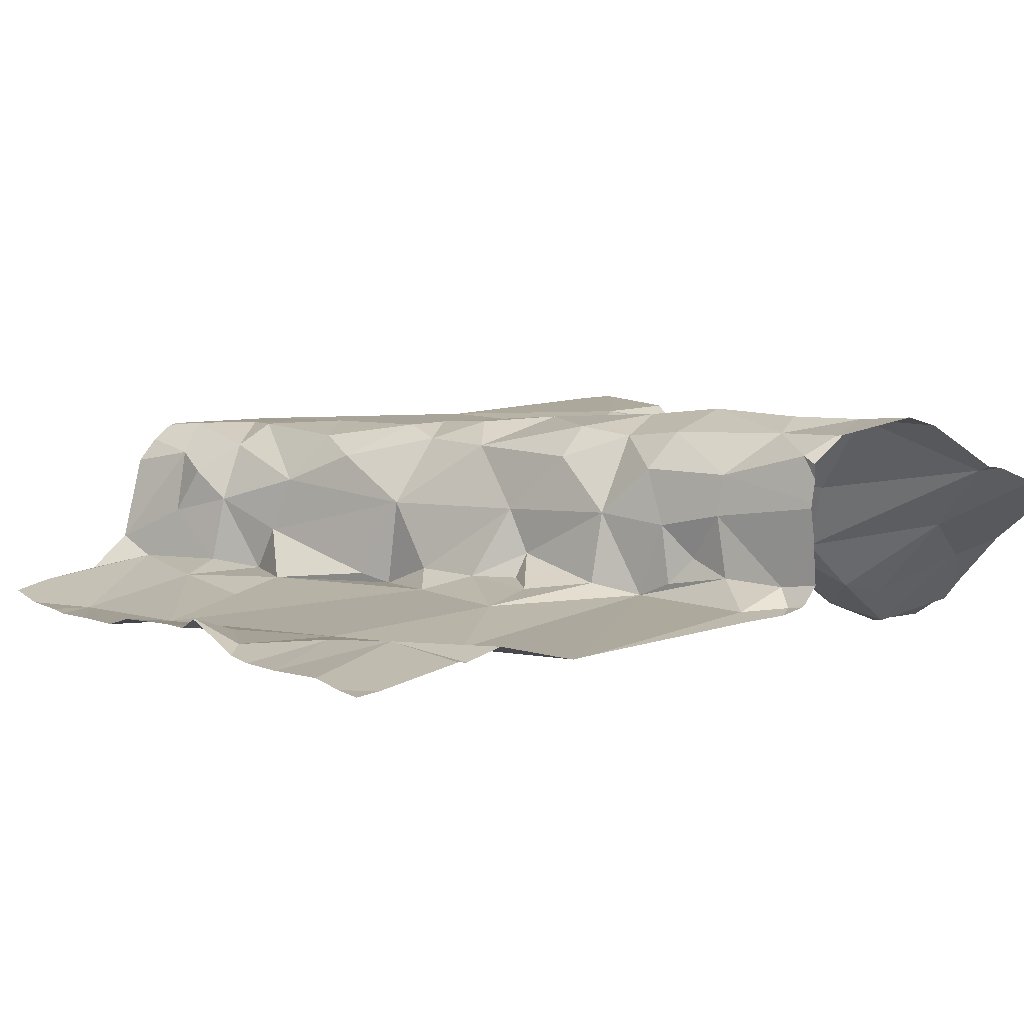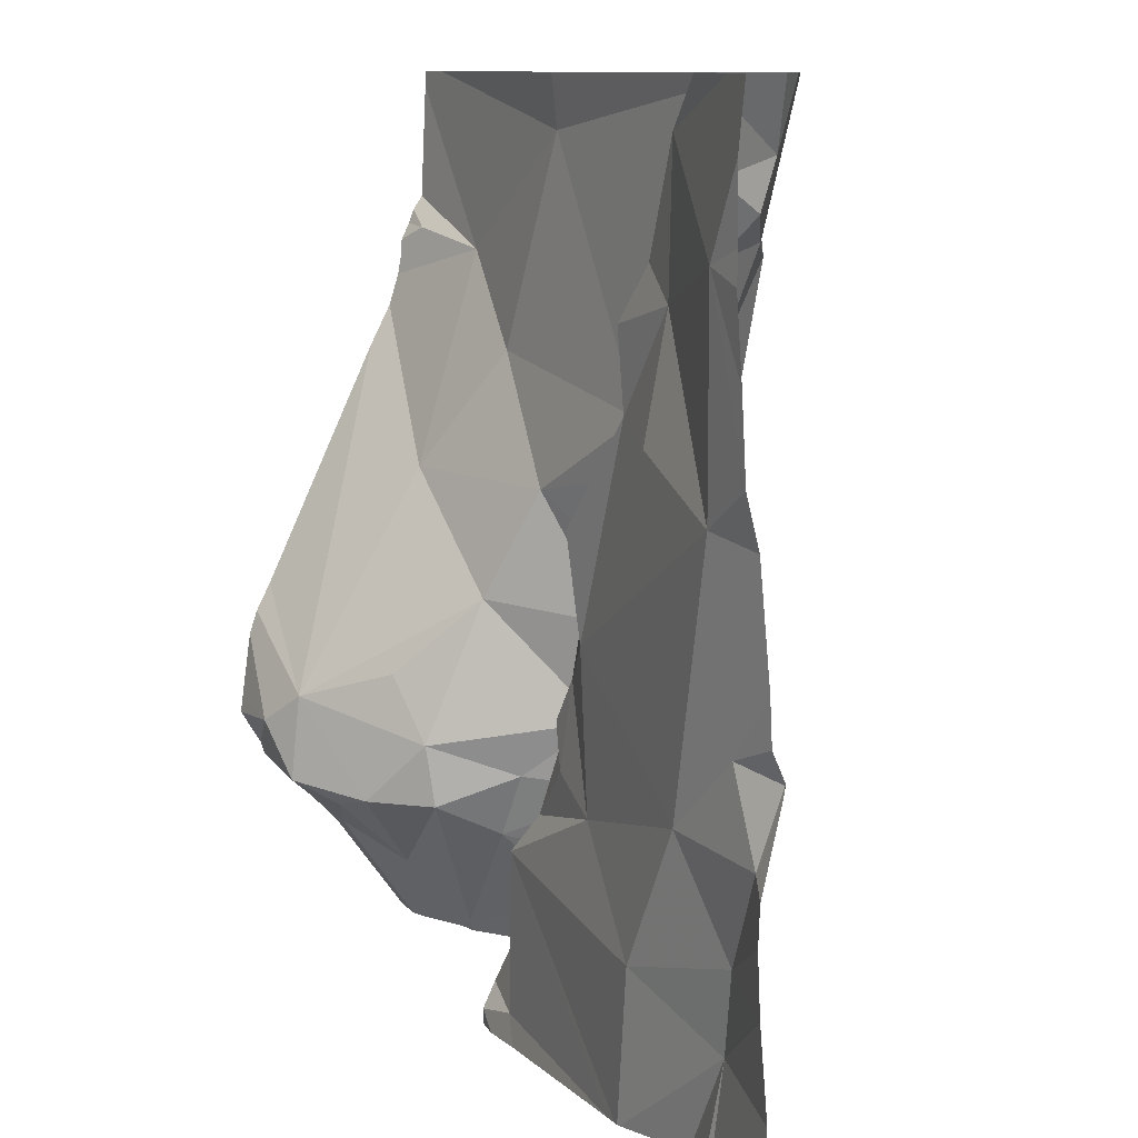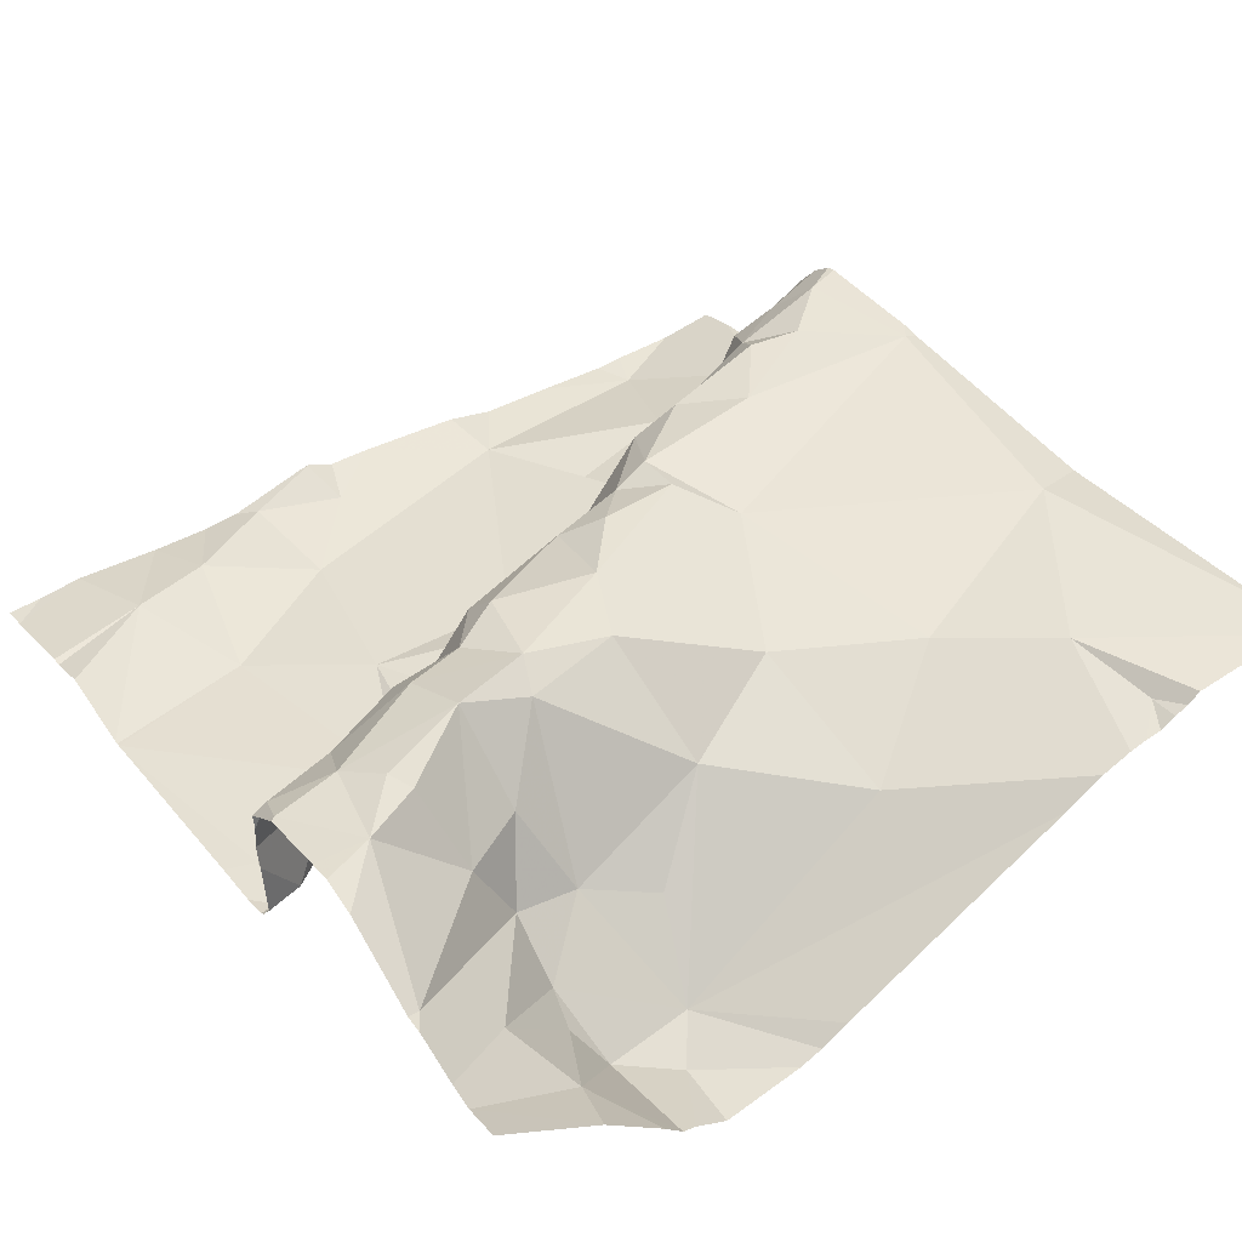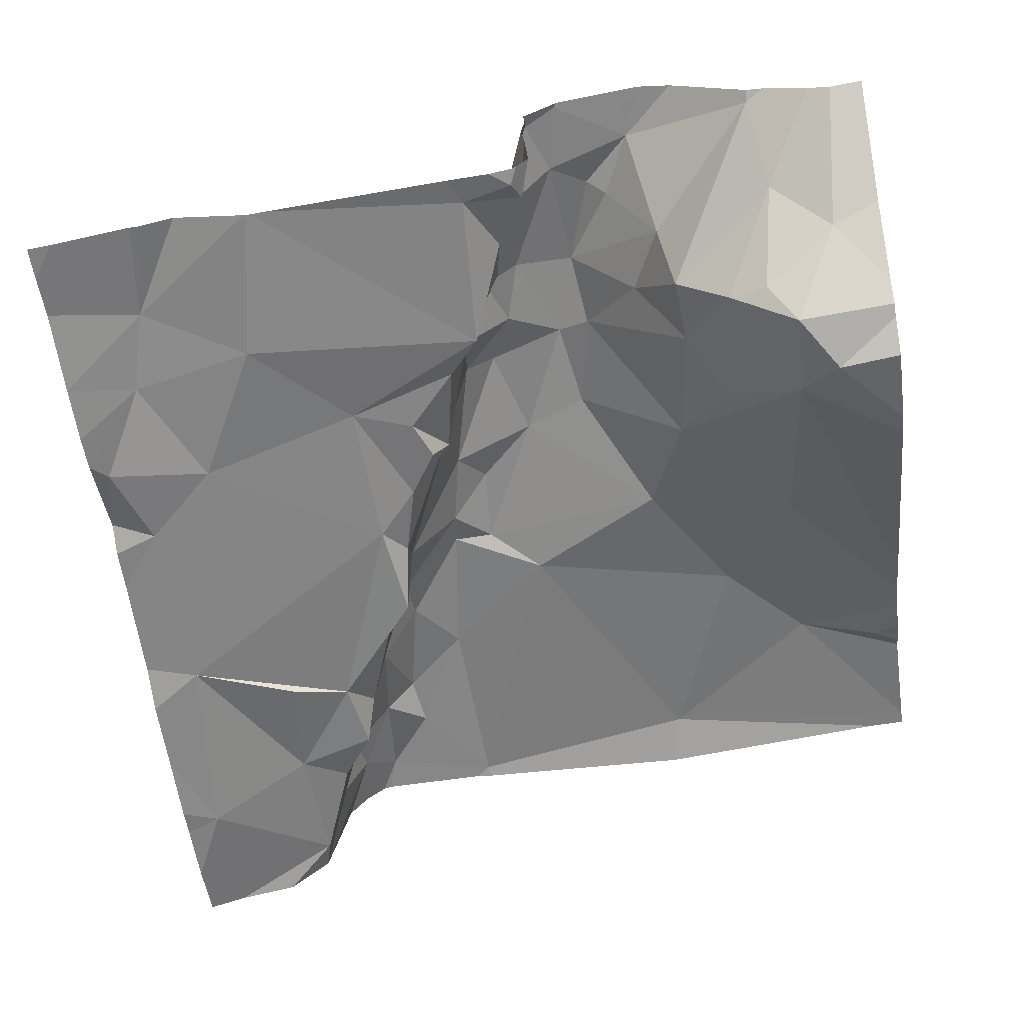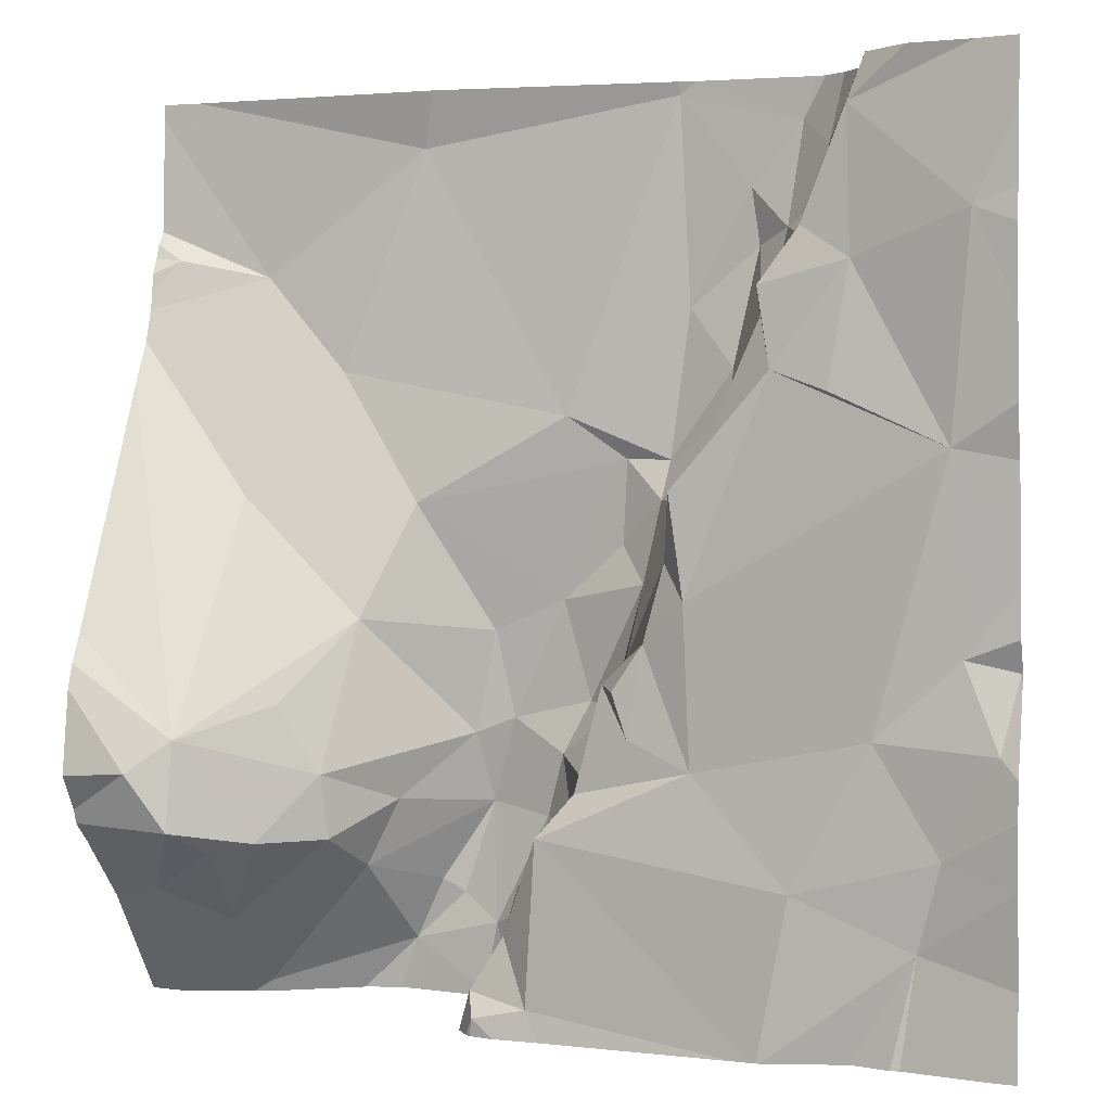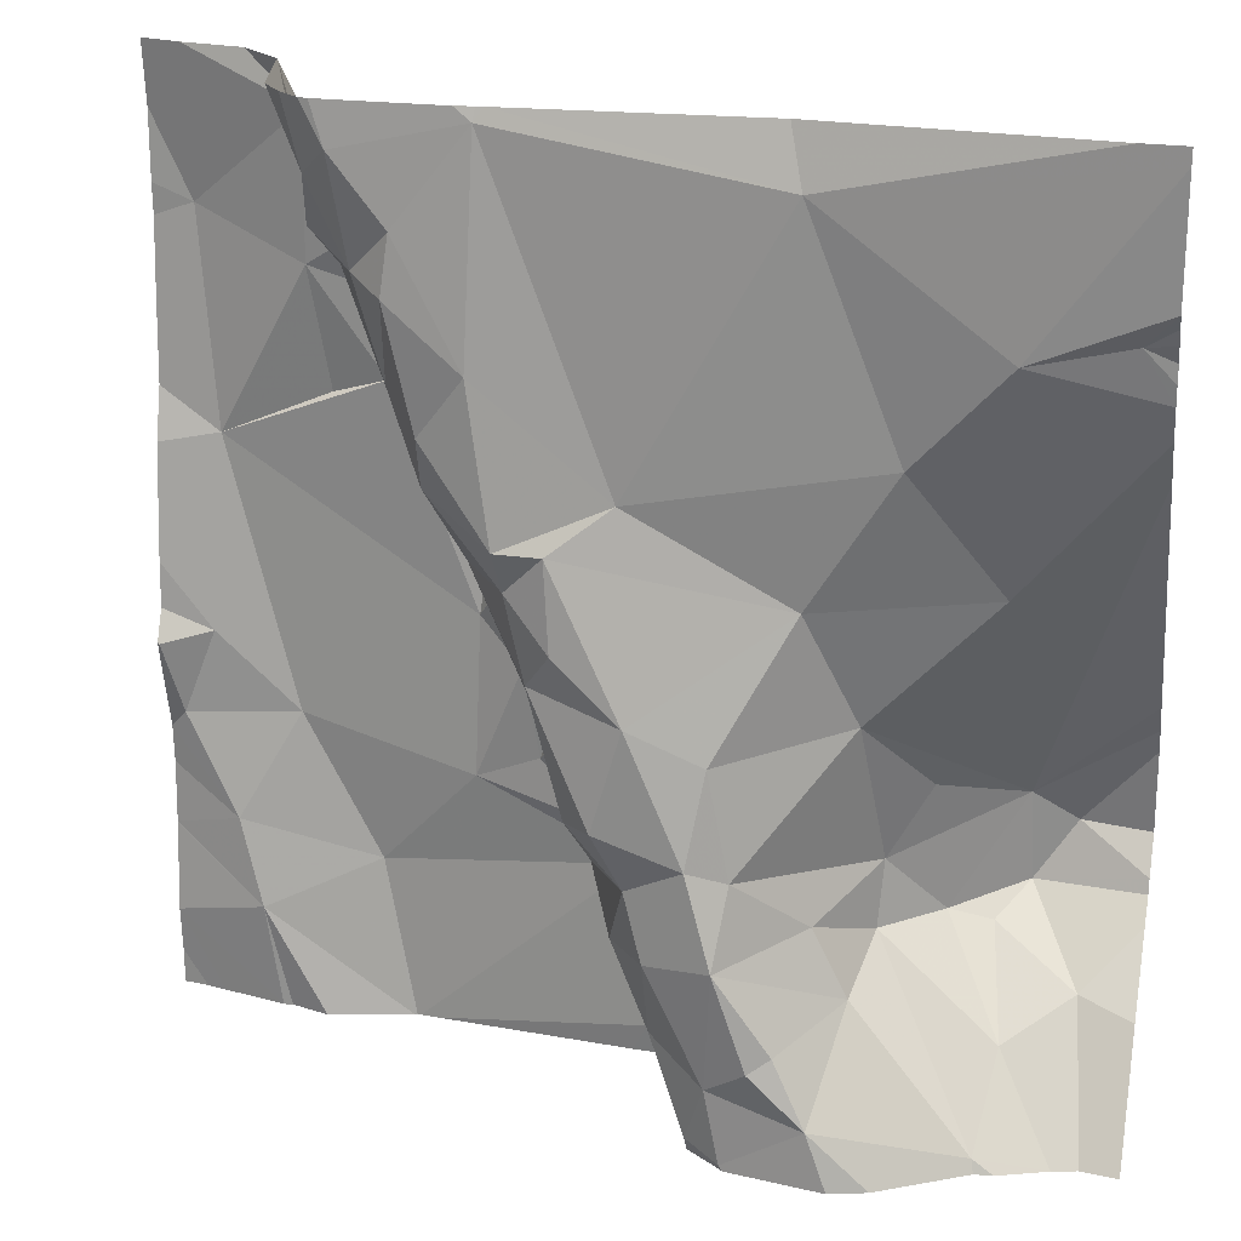
<metadata>
{"format":"obj","ext":"obj","renderer":"f3d","projection":"perspective","resolution":1024,"background":"white","views":[{"elev":7.3,"azim":-32.3,"up":"+Z"},{"elev":10.4,"azim":-120.7,"up":"+Y"},{"elev":45.0,"azim":54.1,"up":"+Z"},{"elev":-58.8,"azim":8.6,"up":"+Z"},{"elev":2.5,"azim":-161.8,"up":"+Y"},{"elev":22.0,"azim":13.4,"up":"+Y"}]}
</metadata>
<code>
v -74.51 300 501
v -74.78 300 501
v -74.08 300.1 501
v -74.08 300.7 501.1
v -74.49 300 501
v -74.48 300 501
v -74.15 300.2 501
v -74.19 300.2 501
v -74.08 300.6 501.1
v -74.99 300.8 501
v -74.08 300.2 501
v -74.08 300.2 501
v -74.63 300.3 501
v -74.66 300.4 501
v -74.61 300.3 501.1
v -74.19 300.3 501
v -74.92 300 501
v -74.71 300.4 501
v -74.69 300.4 501
v -74.13 300.1 501.1
v -74.88 300.9 501
v -74.22 300.1 501
v -74.2 300.1 501.1
v -74.08 300.4 501
v -75.01 300.3 501
v -74.96 300.2 501
v -74.26 300.2 501
v -74.72 300.2 501
v -74.9 300.3 501
v -74.97 300.6 501
v -74.87 300.7 501
v -74.08 300.3 501
v -75.03 300.1 501
v -74.72 300.5 501
v -74.7 300.5 501
v -74.8 300.6 501
v -74.98 300.4 501
v -74.87 300.9 501
v -74.69 300.5 501.1
v -74.82 300.8 501
v -74.84 300.8 501.1
v -74.27 300.3 501
v -74.33 300.4 501.1
v -74.59 300.2 501
v -74.65 300.3 501
v -74.77 300.7 501.1
v -74.12 300.9 501.2
v -74.83 300.9 501.2
v -74.93 300.1 501
v -74.56 300.2 501
v -74.62 300.3 501.1
v -74.78 300.7 501
v -74.81 300.8 501.1
v -74.68 300.9 501.2
v -74.82 300.1 501
v -74.54 300 501
v -74.85 300.6 501
v -74.8 300.9 501.2
v -74.4 300.9 501.2
v -74.49 300 501
v -74.81 300.9 501.2
v -74.88 300.9 501
v -74.32 300.2 501.1
v -74.08 300.2 501
v -74.08 300.3 501
v -74.51 300.1 501.1
v -74.48 300 501.1
v -74.54 300.1 501
v -75.03 300.3 501
v -74.08 300.2 501
v -74.21 300.5 501.1
v -74.91 300 501
v -75.01 300 501
v -74.32 300.2 501.1
v -74.37 300.2 501.2
v -74.93 300.9 501
v -74.82 300.8 501.2
v -74.72 300.6 501.2
v -74.76 300.7 501.1
v -74.66 300.9 501.2
v -74.59 300.3 501.2
v -74.58 300.2 501.1
v -74.65 300.9 501.2
v -74.55 300.1 501.1
v -74.33 300.1 501.1
v -74.51 300.1 501.2
v -74.52 300.1 501.1
v -74.55 300.2 501.2
v -74.62 300.4 501.2
v -74.82 300.8 501.1
v -74.52 300.1 501.1
v -74.76 300 501
v -74.79 300 501
v -74.66 300.9 501.2
v -74.21 300 501.2
v -74.74 300.8 501.2
v -74.78 300.8 501.2
v -74.78 300 501
v -74.87 300 501
v -74.21 300.7 501.2
v -74.39 300.9 501.2
v -74.88 300.9 501
v -74.43 300.3 501.2
v -74.11 300.8 501.2
v -74.47 300 501.2
v -74.44 300 501.2
v -74.38 300.5 501.2
v -74.53 300.4 501.2
v -74.6 300.5 501.2
v -74.73 300.8 501.2
v -74.79 300.9 501.2
v -74.64 300.5 501.2
v -74.65 300.5 501.2
v -74.3 300.6 501.2
v -74.56 300.3 501.2
v -74.53 300.2 501.2
v -74.72 300.6 501.2
v -74.67 300.7 501.2
v -74.54 300.6 501.2
v -74.45 300.4 501.2
v -74.59 300.5 501.2
v -74.85 300.9 501.1
v -74.45 300 501.2
v -74.51 300.2 501.2
v -74.44 300.2 501.2
v -74.39 300.1 501.2
v -74.35 300 501.2
v -74.47 300.3 501.2
v -74.41 300.1 501.2
v -74.89 300.9 501
v -75.03 300.8 501
v -75.03 300.9 501
v -75.03 300.8 501
v -75.03 300.2 501
v -75.03 300.2 501
v -75.03 300.1 501
v -75.03 300.1 501
v -75.03 300.1 501
v -75.03 300 501
v -75.03 300.4 501
v -75.03 300.4 501
v -75.03 300.3 501
v -75.03 300.6 501
v -75.03 300.5 501
v -75.03 300.7 501
v -75.03 300.3 501
v -75.03 300.3 501
v -74.88 300.9 501
v -74.08 300.1 501.1
v -74.99 300.9 501
v -74.08 300.8 501.2
v -74.08 300.9 501.2
v -74.08 300.7 501.2
v -74.08 300.8 501.2
v -74.08 300.8 501.2
v -74.08 300.7 501.2
v -74.08 300.7 501.2
v -74.56 300 501
v -74.12 300 501.2
v -74.14 300 501.2
v -74.47 300 501.1
v -74.47 300 501.1
v -74.47 300 501.1
v -74.19 300 501.2
v -74.21 300 501.2
v -74.47 300 501.2
v -74.44 300 501.2
v -74.47 300 501.2
v -74.47 300 501.2
v -74.43 300 501.2
v -74.36 300 501.2
v -74.3 300 501.2
v -74.33 300 501.2
v -74.08 300 501.2
v -74.1 300 501.2
v -74.99 300 501
v -75.03 300 501
v -75.03 300.9 501
v -74.08 300.9 501.2
f 161 67 6
f 70 8 11
f 47 152 179
f 160 23 95
f 14 13 15
f 18 14 19
f 65 7 32
f 11 20 3
f 8 22 20
f 23 20 22
f 26 25 134
f 27 22 8
f 18 28 14
f 29 28 18
f 10 30 31
f 152 100 151
f 35 34 36
f 29 30 37
f 132 38 150
f 76 21 130
f 39 35 19
f 31 40 38
f 10 31 38
f 40 41 38
f 43 42 16
f 45 44 15
f 36 34 46
f 15 13 45
f 14 28 45
f 27 8 16
f 50 44 28
f 14 51 19
f 26 33 49
f 49 33 137
f 40 52 53
f 18 19 35
f 34 35 39
f 45 28 44
f 55 29 26
f 40 31 52
f 34 39 46
f 92 50 98
f 36 57 30
f 98 55 2
f 17 138 176
f 1 56 158
f 55 26 49
f 16 63 27
f 151 100 104
f 29 37 25
f 55 49 93
f 67 66 56
f 60 67 56
f 27 23 22
f 68 50 66
f 56 66 50
f 14 45 13
f 33 26 135
f 7 16 8
f 52 36 46
f 30 29 18
f 134 69 142
f 26 29 25
f 159 20 23
f 158 56 92
f 143 10 145
f 69 37 141
f 140 30 144
f 37 69 25
f 149 20 159
f 36 30 18
f 18 35 36
f 71 43 16
f 57 36 31
f 30 57 31
f 29 55 28
f 73 139 177
f 16 42 63
f 55 50 28
f 31 36 52
f 38 41 21
f 74 63 75
f 71 16 9
f 159 23 160
f 27 74 23
f 102 77 122
f 39 78 79
f 41 77 21
f 63 42 43
f 81 51 82
f 44 50 82
f 63 74 27
f 84 82 50
f 85 74 75
f 87 86 84
f 87 67 162
f 84 88 82
f 50 68 84
f 87 66 67
f 82 15 44
f 67 60 6
f 51 39 19
f 51 89 39
f 40 53 41
f 77 41 90
f 53 90 41
f 79 46 39
f 15 82 51
f 79 53 46
f 52 46 53
f 15 51 14
f 91 68 66
f 91 66 87
f 91 87 84
f 91 84 68
f 178 132 150
f 95 23 74
f 79 96 97
f 17 49 138
f 101 100 152
f 160 95 164
f 86 87 163
f 79 97 53
f 43 103 63
f 2 55 93
f 167 105 168
f 151 104 155
f 103 75 63
f 105 86 166
f 108 107 109
f 111 110 94
f 111 77 97
f 97 110 111
f 96 110 97
f 113 112 109
f 48 111 61
f 111 94 54
f 101 114 100
f 116 115 81
f 71 100 114
f 117 113 118
f 81 82 116
f 119 94 118
f 81 115 89
f 101 94 119
f 107 119 109
f 82 88 116
f 114 119 107
f 86 88 84
f 109 119 113
f 89 112 39
f 117 118 96
f 120 103 43
f 89 121 112
f 89 51 81
f 119 118 113
f 104 100 156
f 101 119 114
f 107 108 120
f 150 38 76
f 74 85 95
f 105 123 86
f 124 88 86
f 124 116 88
f 103 125 75
f 85 75 125
f 126 85 125
f 127 95 85
f 1 60 56
f 78 117 79
f 112 78 39
f 90 53 97
f 90 97 77
f 96 118 110
f 94 110 118
f 79 117 96
f 113 78 112
f 117 78 113
f 71 114 107
f 100 71 4
f 83 101 59
f 71 107 43
f 43 107 120
f 125 128 124
f 120 108 128
f 108 115 128
f 115 116 128
f 128 103 120
f 115 108 89
f 108 121 89
f 108 109 121
f 109 112 121
f 59 101 47
f 125 129 126
f 106 123 105
f 106 127 123
f 128 116 124
f 129 123 127
f 128 125 103
f 123 125 124
f 123 129 125
f 86 123 124
f 127 106 170
f 165 127 172
f 127 126 129
f 85 126 127
f 58 111 54
f 131 10 132
f 4 71 9
f 132 10 38
f 133 10 131
f 9 16 24
f 3 20 149
f 134 25 69
f 135 26 134
f 61 111 58
f 6 60 5
f 136 33 135
f 137 33 136
f 32 7 12
f 65 16 7
f 5 60 1
f 138 49 137
f 138 139 73
f 24 16 65
f 98 50 55
f 140 37 30
f 141 37 140
f 12 7 64
f 11 8 20
f 142 69 147
f 54 94 80
f 143 30 10
f 144 30 143
f 48 77 111
f 145 10 133
f 64 7 70
f 146 69 141
f 70 7 8
f 147 69 146
f 92 56 50
f 93 49 99
f 153 104 157
f 154 104 153
f 47 101 152
f 99 49 72
f 155 104 154
f 72 49 17
f 156 100 4
f 157 104 156
f 83 94 101
f 162 67 161
f 163 87 162
f 80 94 83
f 164 95 165
f 122 77 48
f 165 95 127
f 166 86 163
f 167 106 105
f 102 21 77
f 168 105 169
f 169 105 166
f 130 21 148
f 170 106 167
f 171 127 170
f 76 38 21
f 172 127 173
f 62 21 102
f 173 127 171
f 174 149 175
f 175 149 159
f 176 138 73
f 148 21 62

</code>
